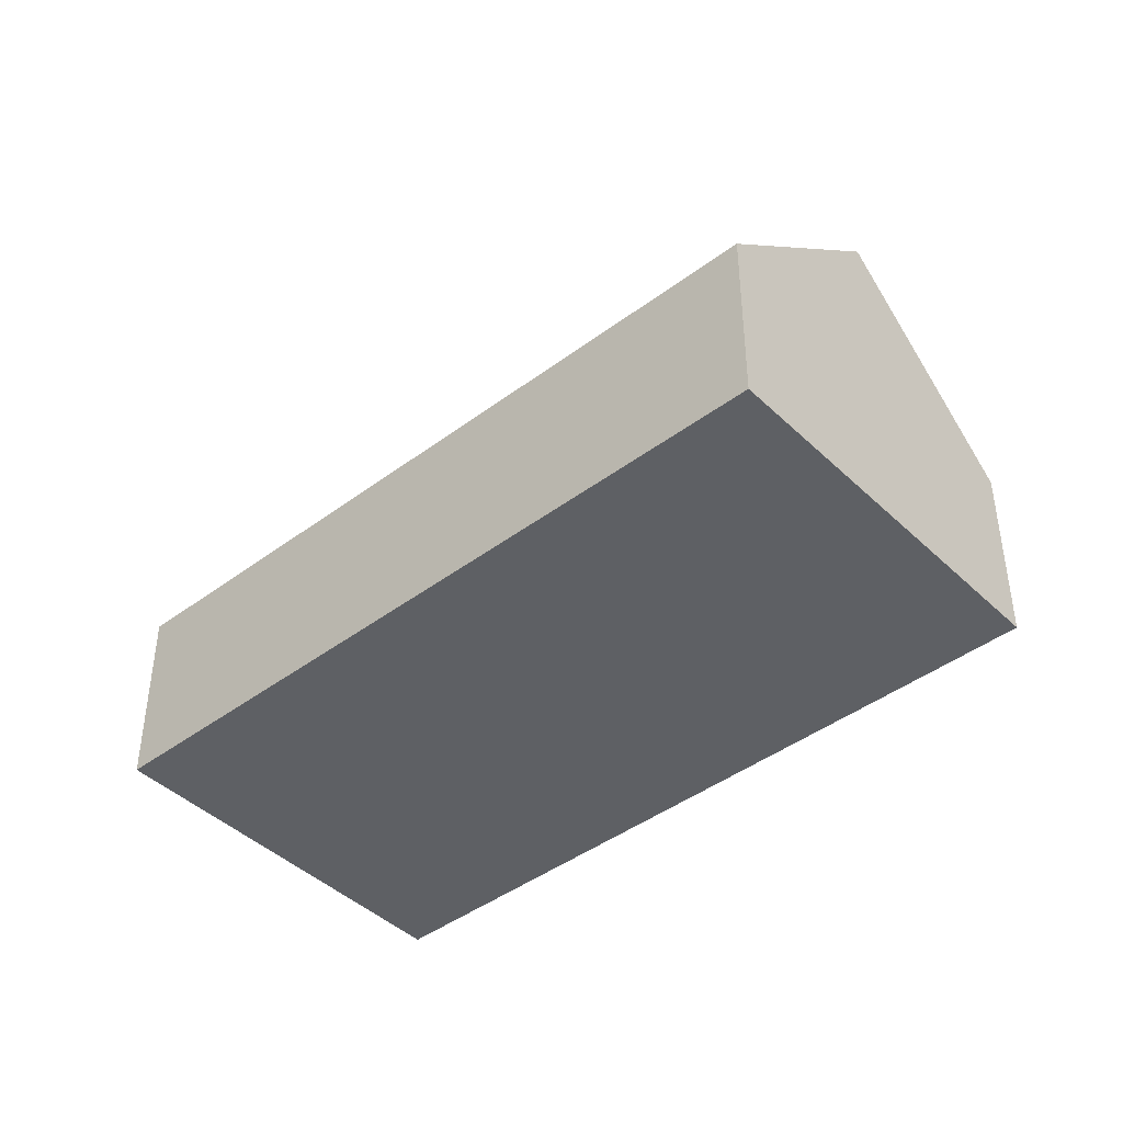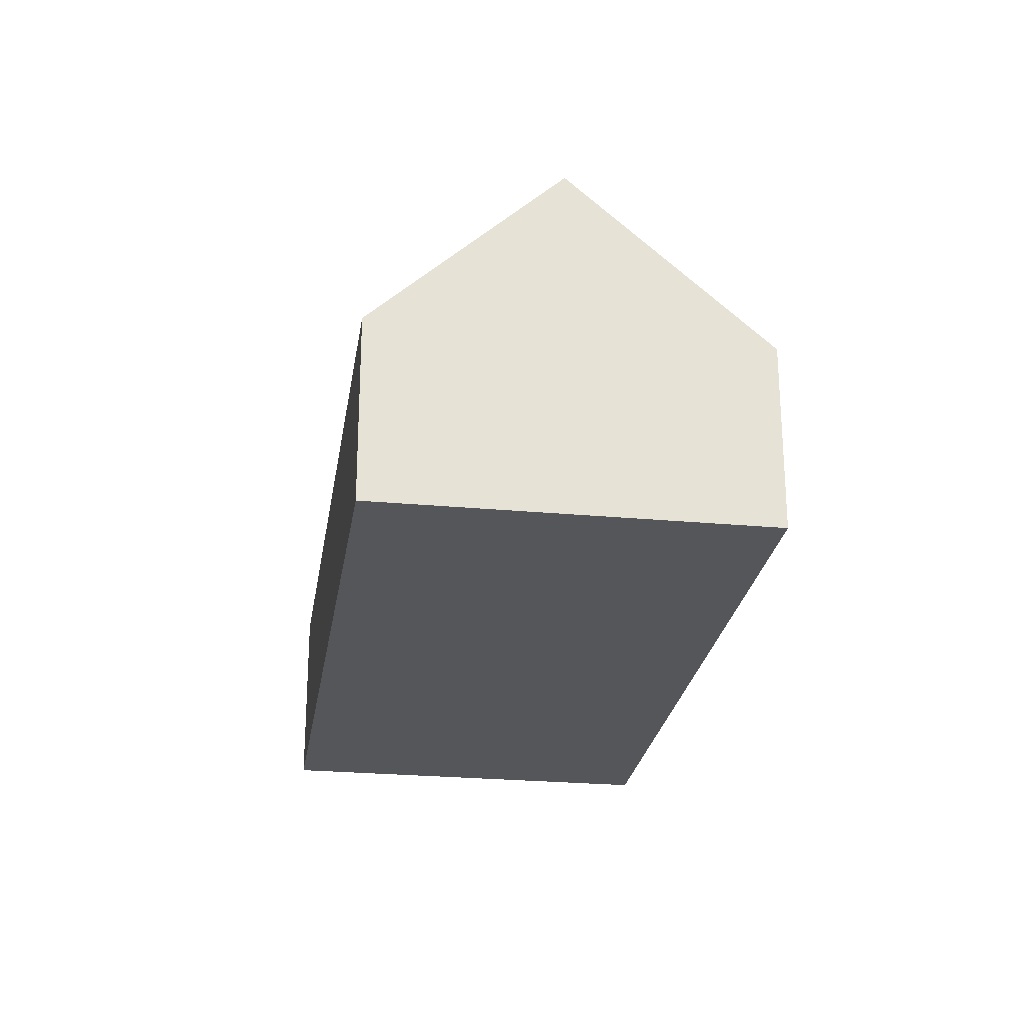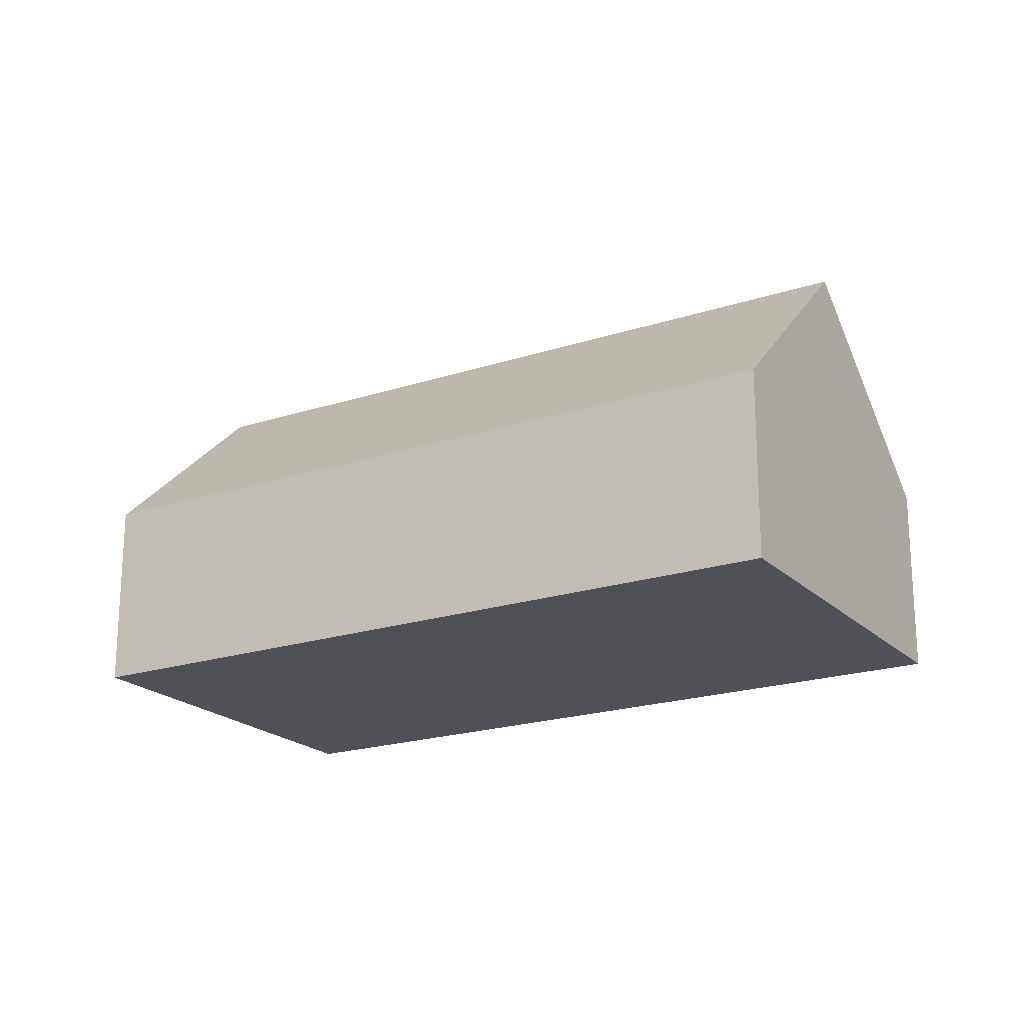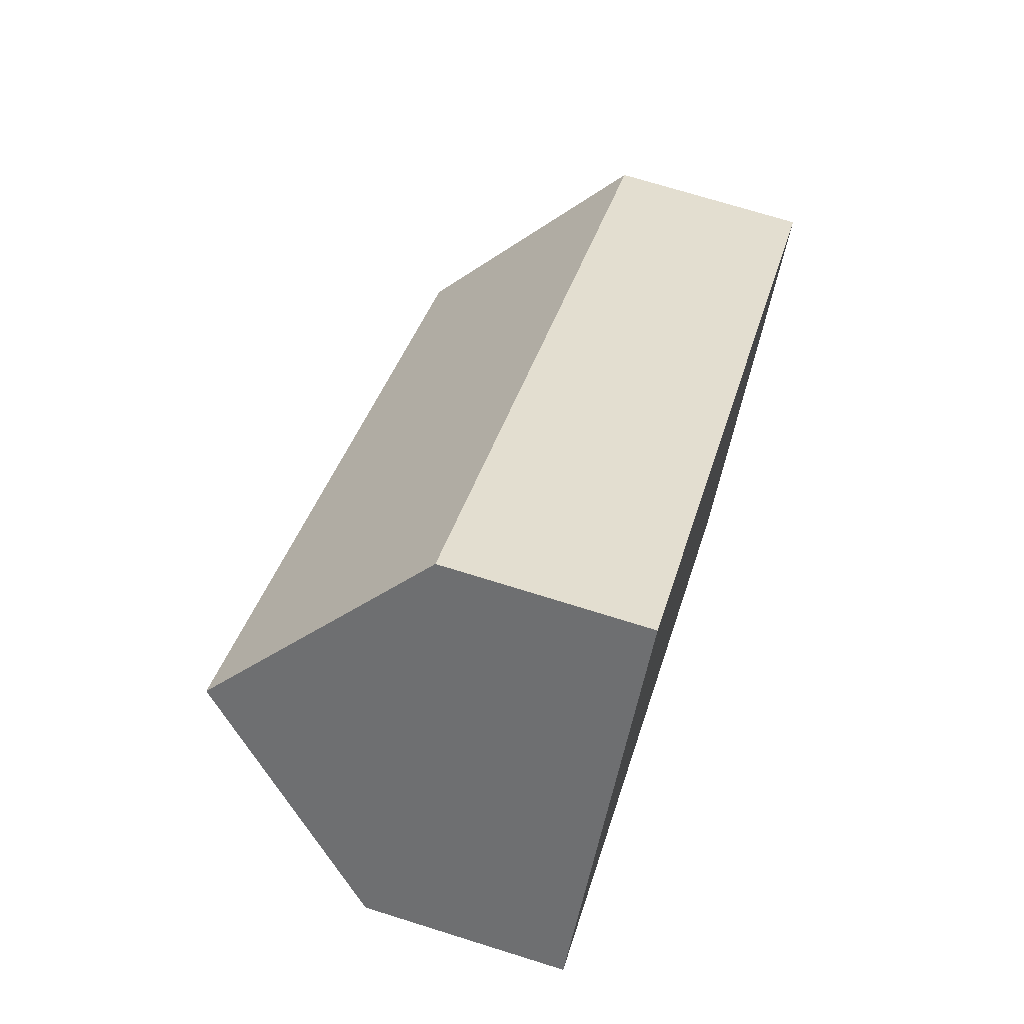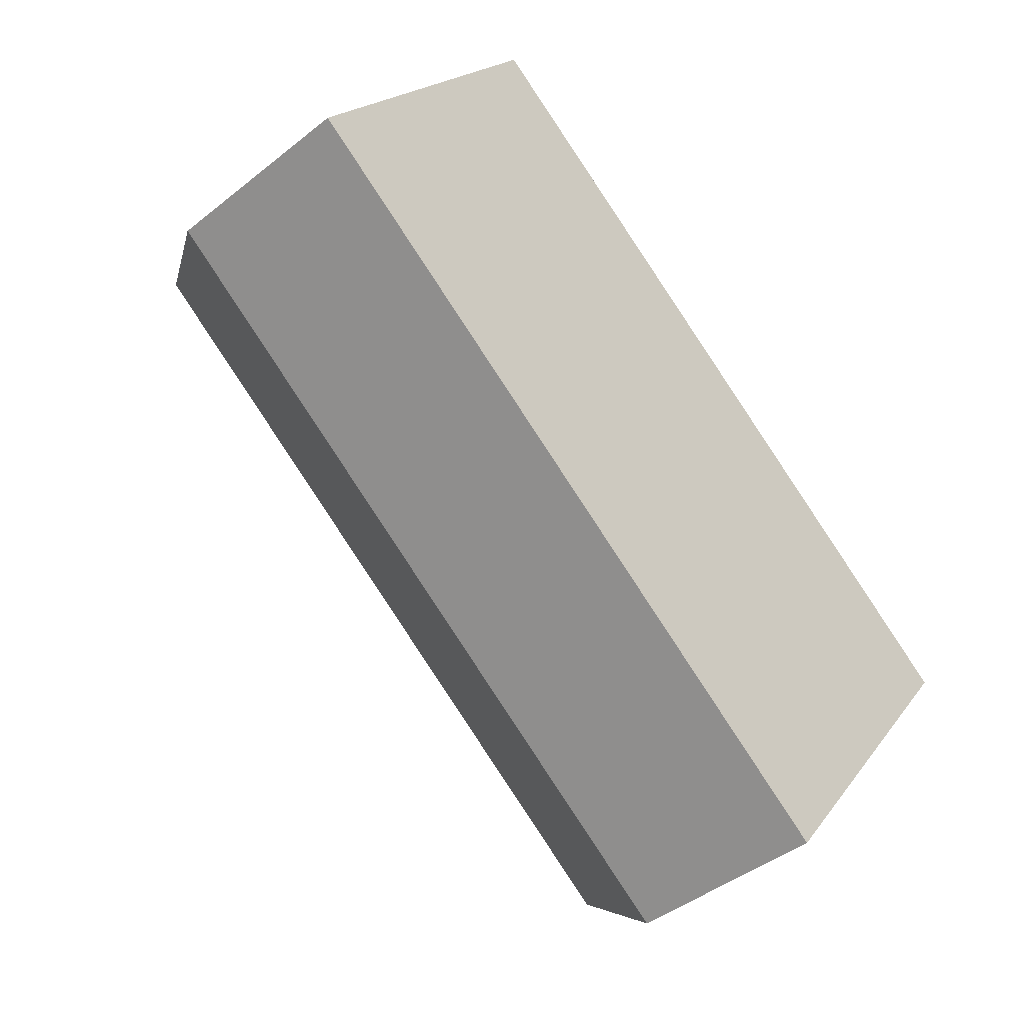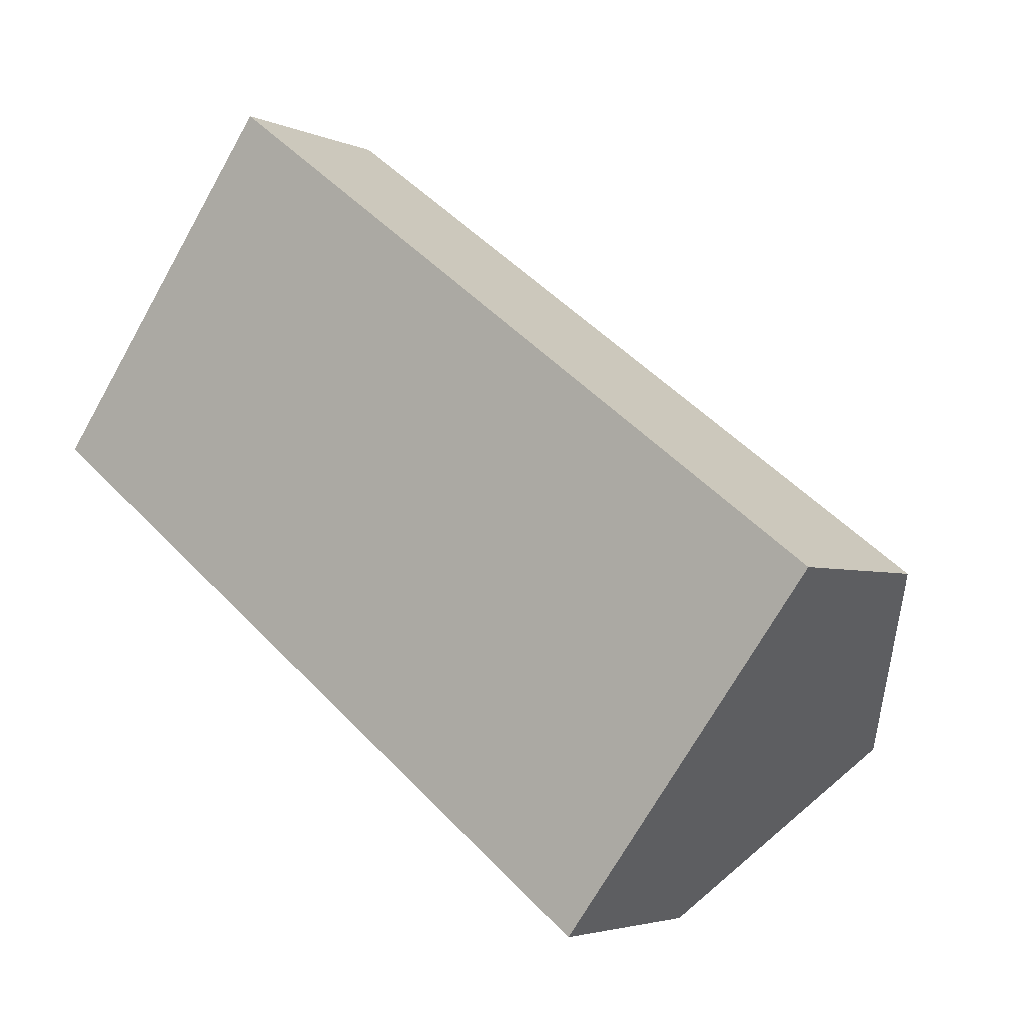
<metadata>
{"format":"obj","ext":"obj","renderer":"f3d","projection":"perspective","resolution":1024,"background":"white","views":[{"elev":-43.1,"azim":78.4,"up":"+Y"},{"elev":-25.3,"azim":-61.7,"up":"+Y"},{"elev":-20.5,"azim":-112.3,"up":"+Y"},{"elev":71.1,"azim":-72.6,"up":"+Z"},{"elev":-42.7,"azim":-46.4,"up":"+Z"},{"elev":-3.6,"azim":35.0,"up":"+Z"}]}
</metadata>
<code>
o BK39_500_018026_0015
v 18.21 75 -141.2
v 64.26 144.8 -79.58
v 112.9 75 -14.49
v 262.8 75 -324.5
v 309 145 -262.8
v 357.8 75 -197.5
v 18.21 0 -141.2
v 112.9 0 -14.49
v 357.8 0 -197.5
v 262.8 0 -324.5
f 2 5 6 3
f 2 1 4 5
f 1 2 3
f 6 5 4
f 7 8 9 10
f 1 7 8 3
f 3 8 9 6
f 6 9 10 4
f 4 10 7 1

</code>
